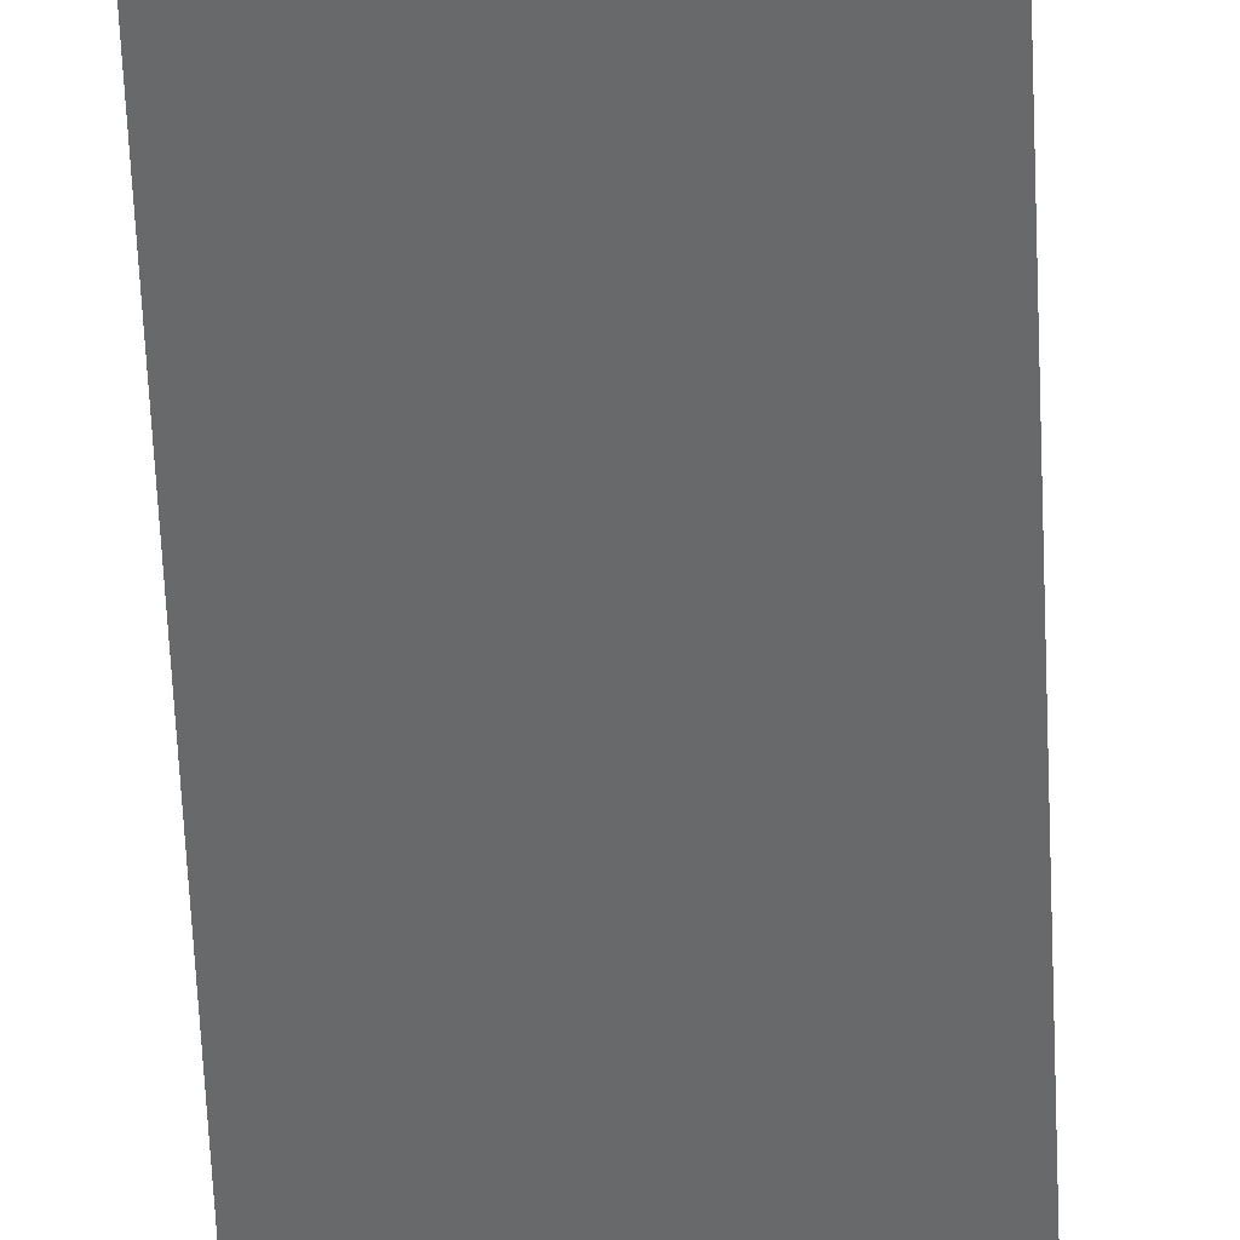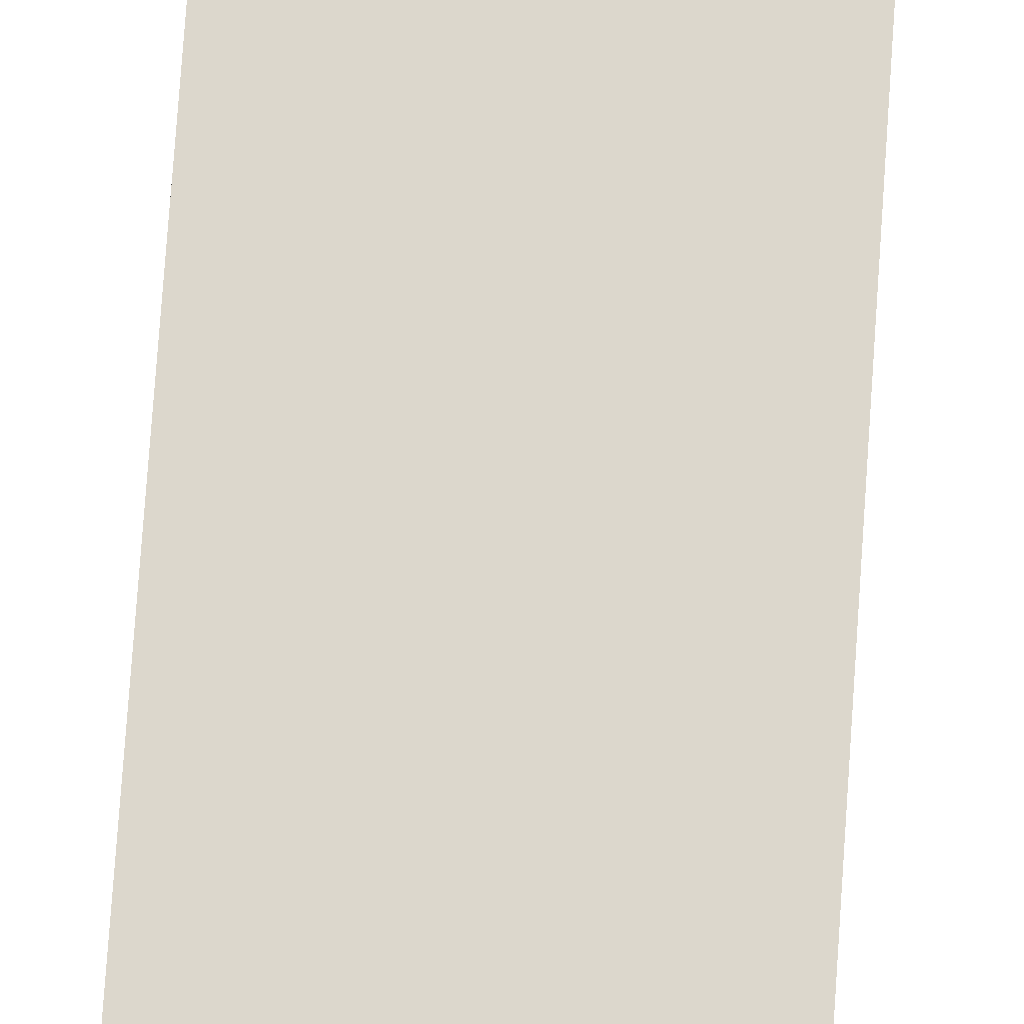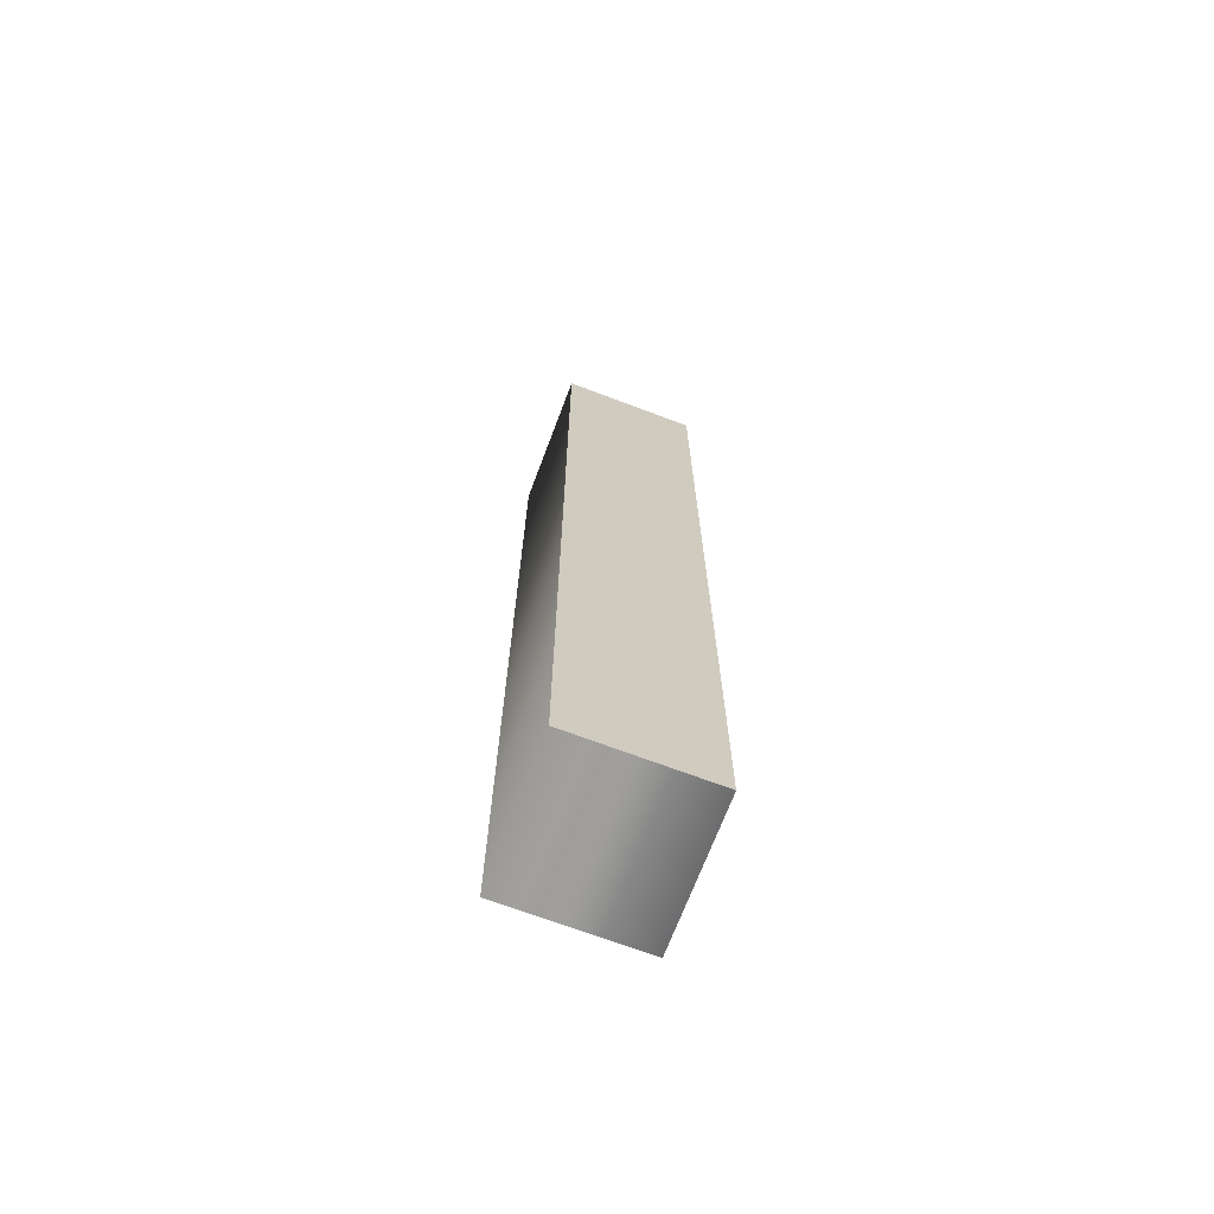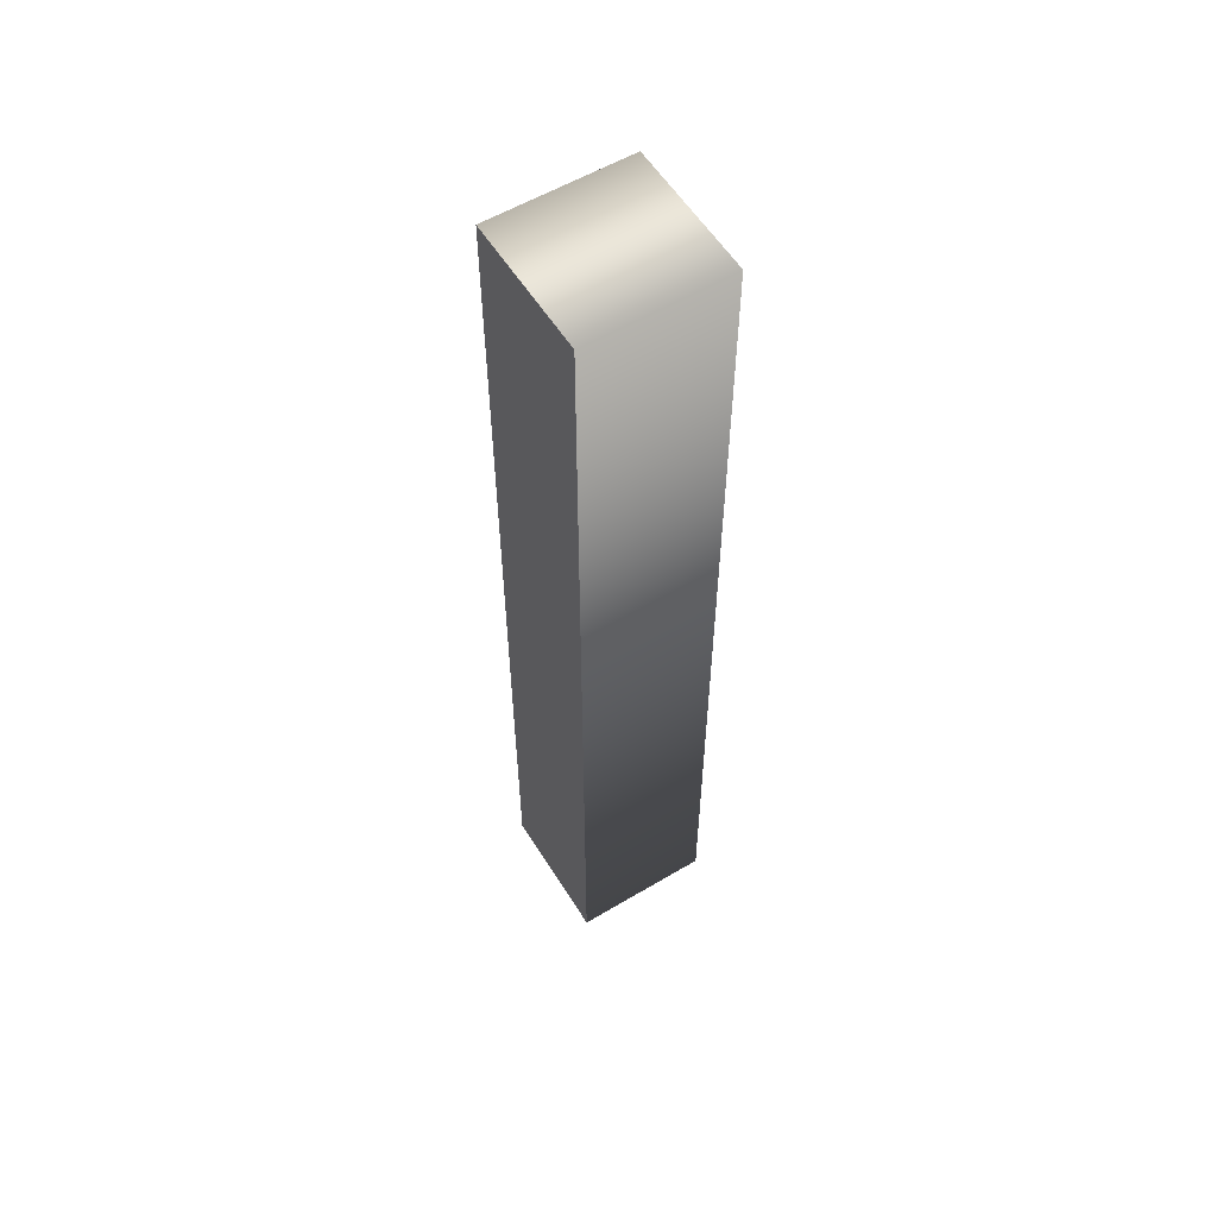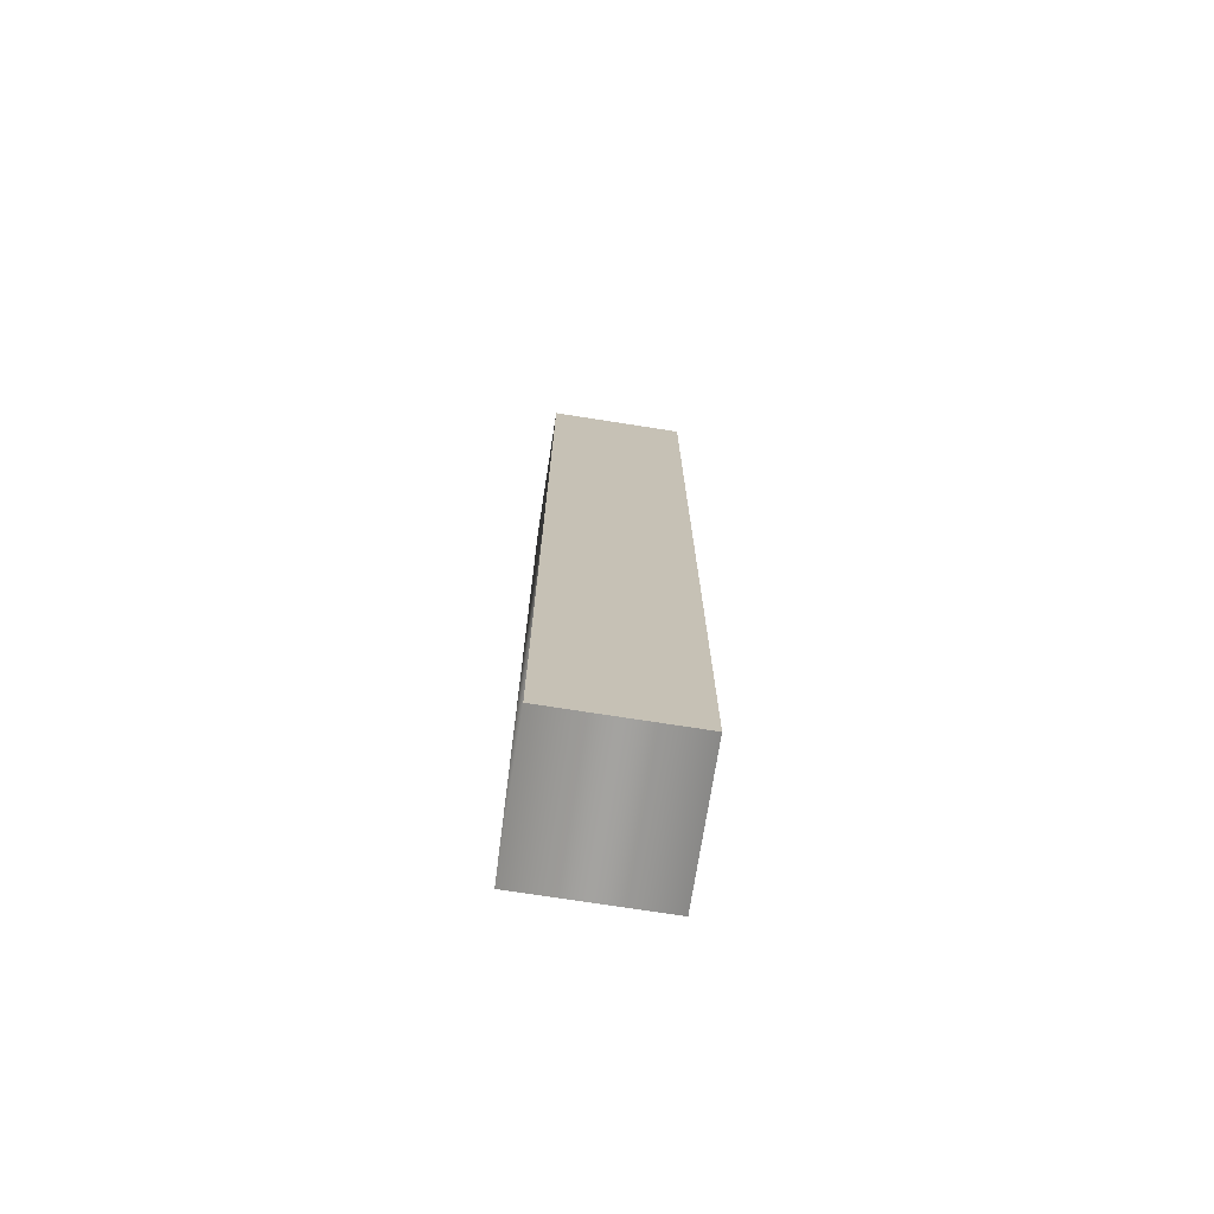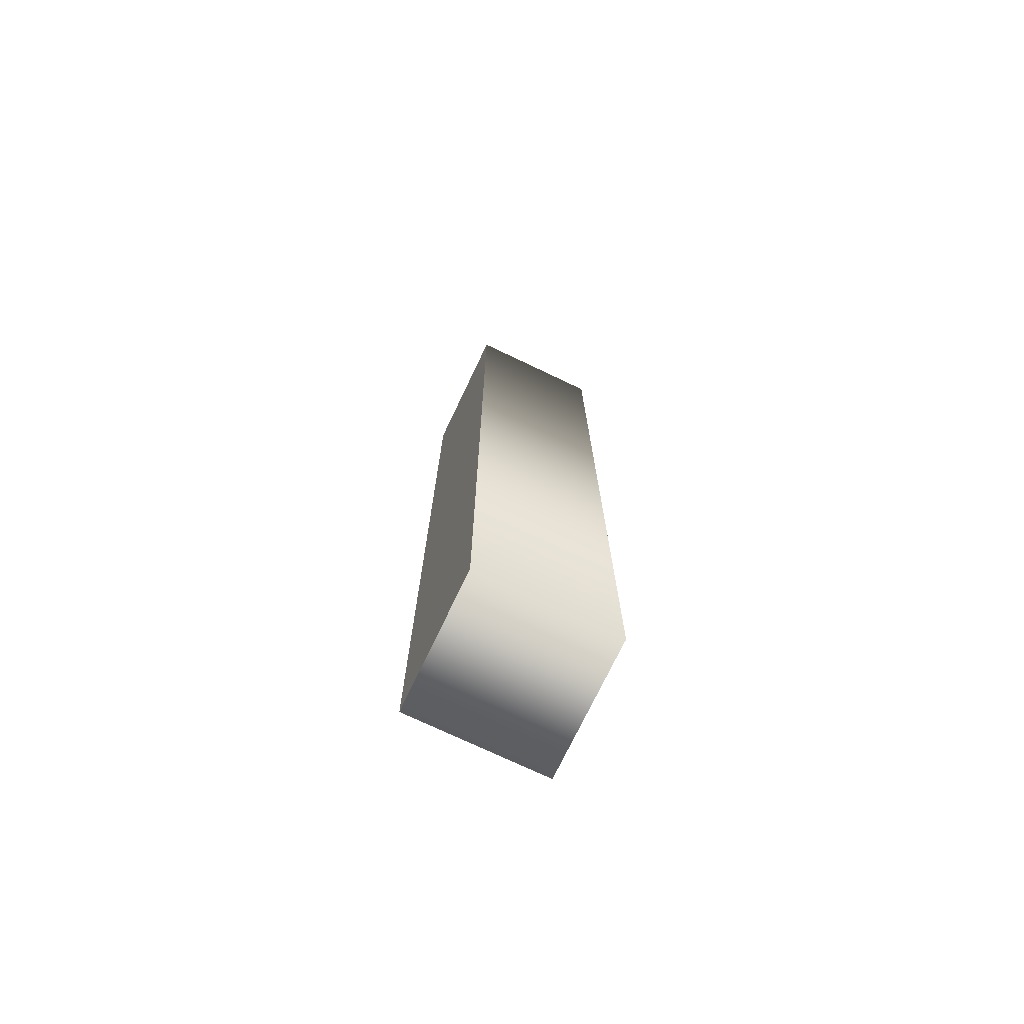
<metadata>
{"format":"obj","ext":"obj","renderer":"f3d","projection":"perspective","resolution":1024,"background":"white","views":[{"elev":-52.6,"azim":-177.7,"up":"+Y"},{"elev":72.8,"azim":-176.1,"up":"+Y"},{"elev":-69.8,"azim":-20.7,"up":"+Z"},{"elev":57.2,"azim":-121.7,"up":"+Z"},{"elev":-72.8,"azim":-8.9,"up":"+Z"},{"elev":-73.7,"azim":64.5,"up":"+Z"}]}
</metadata>
<code>
o Text.001_Text.002
v 0.6073 0.05007 -3.115
v 0.6073 0.05007 -3.797
v 0.7053 0.05007 -3.797
v 0.7053 0.05007 -3.115
v 0.6073 -0.04993 -3.115
v 0.6073 -0.04993 -3.797
v 0.7053 -0.04993 -3.797
v 0.7053 -0.04993 -3.115
v 0.6073 -0.04993 -3.115
v 0.6073 0.05007 -3.115
v 0.6073 -0.04993 -3.797
v 0.6073 0.05007 -3.797
v 0.7053 -0.04993 -3.797
v 0.7053 0.05007 -3.797
v 0.7053 -0.04993 -3.115
v 0.7053 0.05007 -3.115
f 1 3 2
f 1 4 3
f 7 5 6
f 8 5 7
f 12 9 10
f 14 11 12
f 16 13 14
f 10 15 16
f 12 11 9
f 14 13 11
f 16 15 13
f 10 9 15

</code>
